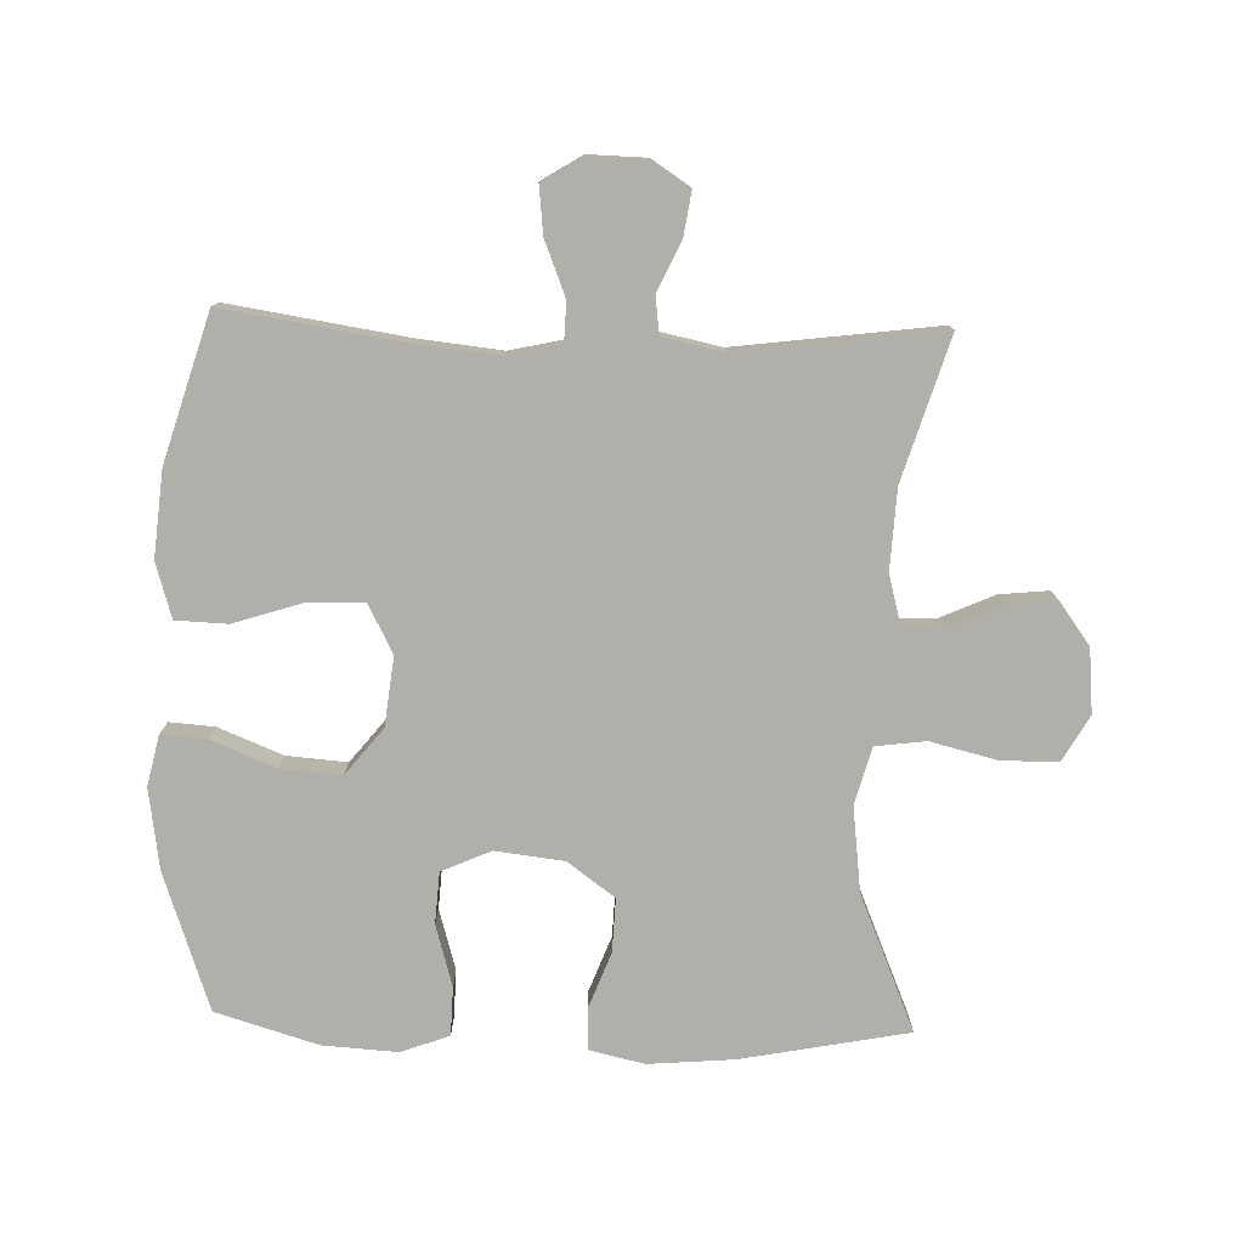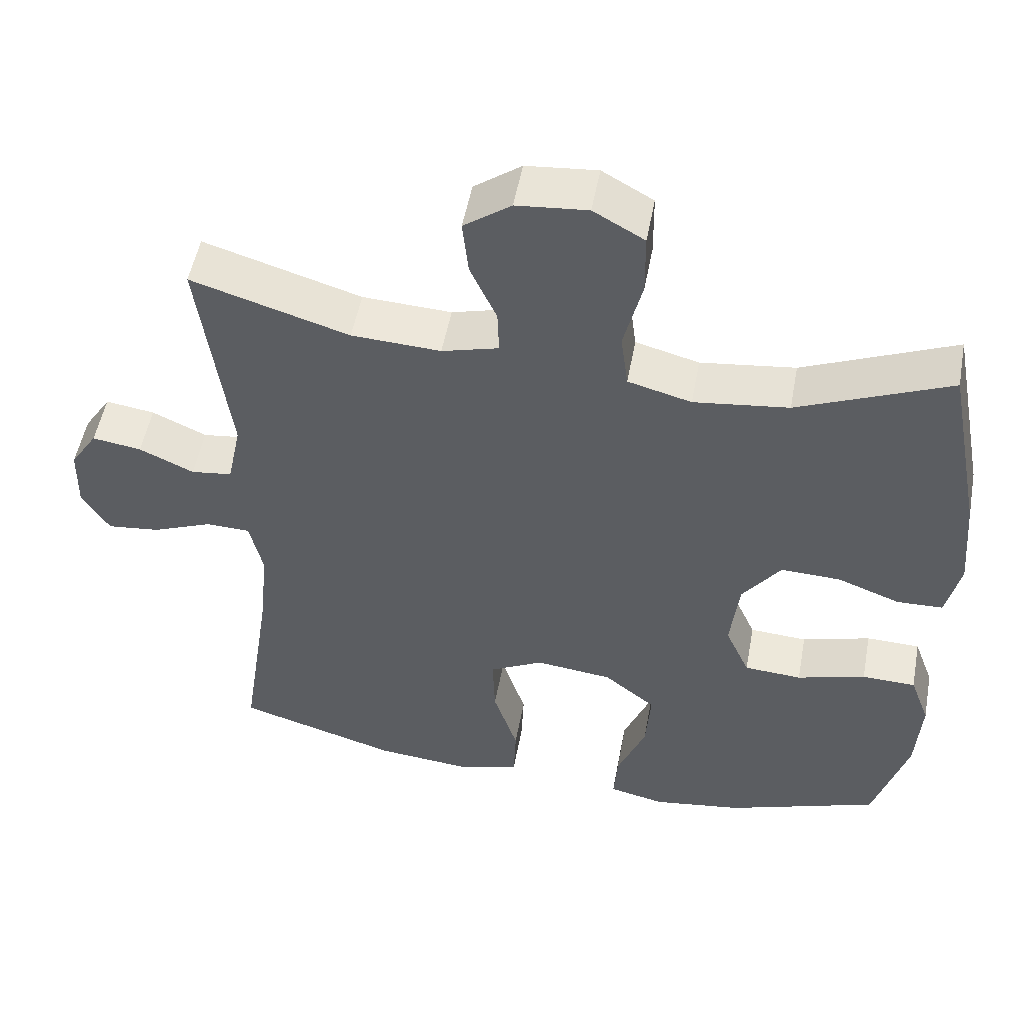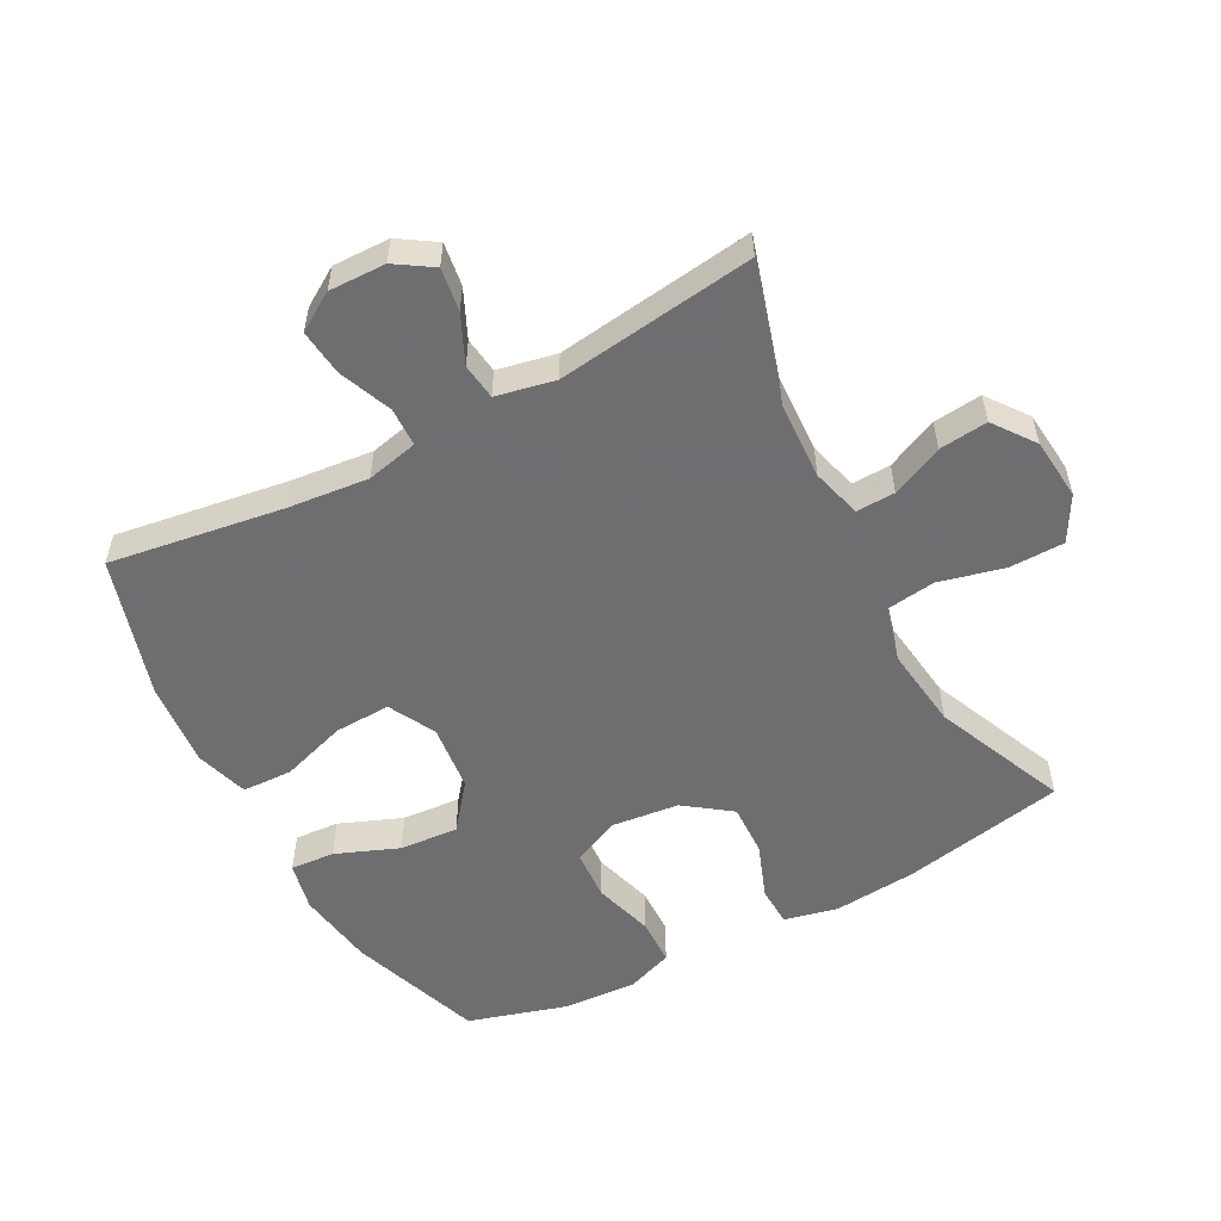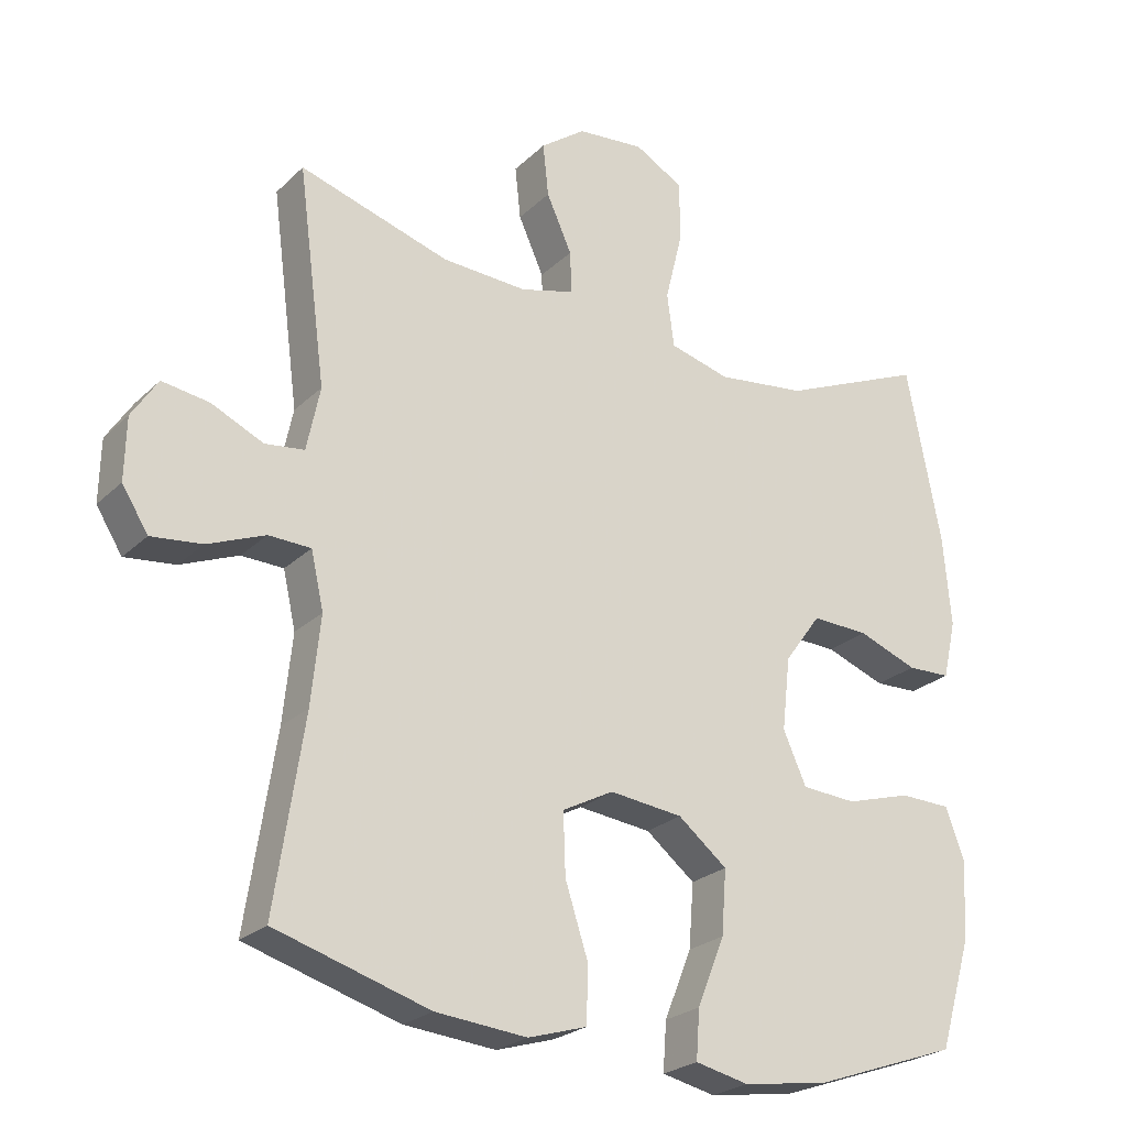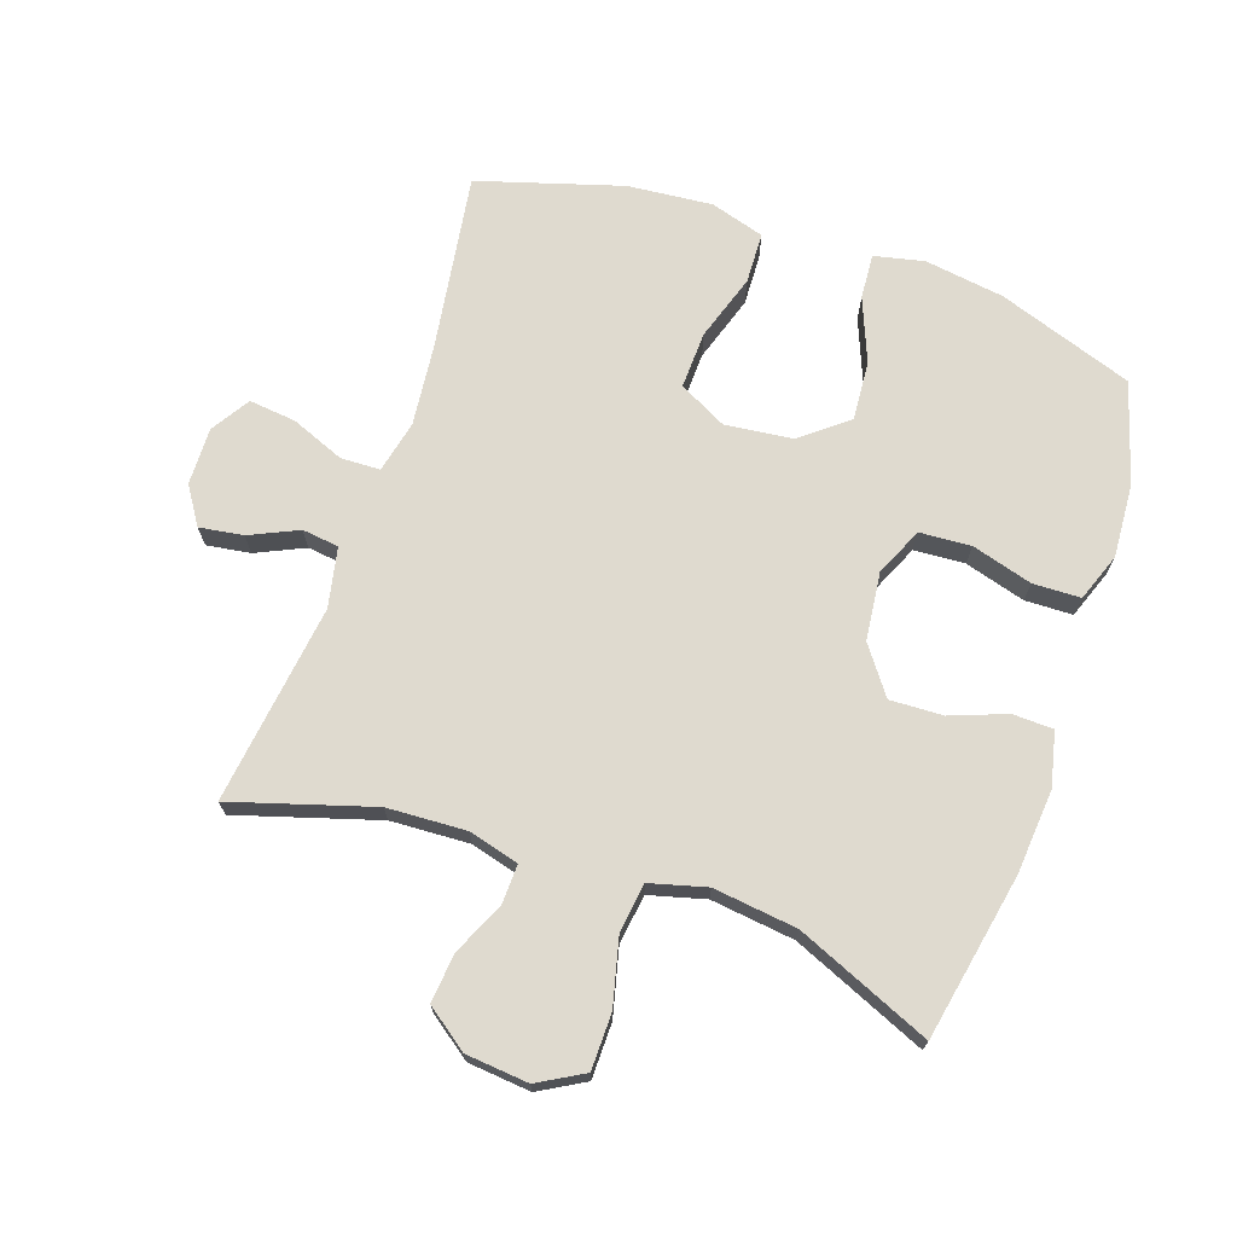
<metadata>
{"format":"obj","ext":"obj","renderer":"f3d","projection":"perspective","resolution":1024,"background":"white","views":[{"elev":-78.0,"azim":-91.8,"up":"+Y"},{"elev":51.8,"azim":10.5,"up":"+Z"},{"elev":-54.4,"azim":-61.8,"up":"+Y"},{"elev":-24.4,"azim":-33.7,"up":"+Z"},{"elev":70.6,"azim":18.9,"up":"+Y"}]}
</metadata>
<code>
v 0.5 0.07 0.5
v 0.549 0.07 0.248
v 0.56 0.07 0.119
v 0.541 0.07 0.036
v 0.479 0.07 0.034
v 0.394 0.07 0.066
v 0.313 0.07 0.069
v 0.261 0.07 -0.002
v 0.249 0.07 -0.106
v 0.282 0.07 -0.18
v 0.36 0.07 -0.185
v 0.453 0.07 -0.158
v 0.526 0.07 -0.16
v 0.553 0.07 -0.233
v 0.546 0.07 -0.346
v 0.5 0.07 -0.5
v 0.293 0.07 -0.572
v 0.171 0.07 -0.59
v 0.095 0.07 -0.573
v 0.1 0.07 -0.504
v 0.139 0.07 -0.407
v 0.146 0.07 -0.316
v 0.076 0.07 -0.26
v -0.028 0.07 -0.248
v -0.101 0.07 -0.286
v -0.098 0.07 -0.373
v -0.065 0.07 -0.475
v -0.068 0.07 -0.553
v -0.151 0.07 -0.578
v -0.281 0.07 -0.566
v -0.5 0.07 -0.5
v -0.459 0.07 -0.23
v -0.446 0.07 -0.105
v -0.464 0.07 -0.025
v -0.524 0.07 -0.023
v -0.606 0.07 -0.056
v -0.678 0.07 -0.064
v -0.715 0.07 -0.005
v -0.713 0.07 0.083
v -0.676 0.07 0.14
v -0.609 0.07 0.13
v -0.535 0.07 0.096
v -0.479 0.07 0.103
v -0.46 0.07 0.194
v -0.5 0.07 0.5
v -0.286 0.07 0.435
v -0.165 0.07 0.429
v -0.088 0.07 0.45
v -0.09 0.07 0.51
v -0.126 0.07 0.59
v -0.134 0.07 0.665
v -0.07 0.07 0.712
v 0.026 0.07 0.721
v 0.095 0.07 0.682
v 0.096 0.07 0.597
v 0.071 0.07 0.496
v 0.081 0.07 0.42
v 0.167 0.07 0.397
v 0.295 0.07 0.413
v 0.5 0 0.5
v 0.549 0 0.248
v 0.56 0 0.119
v 0.541 0 0.036
v 0.479 0 0.034
v 0.394 0 0.066
v 0.313 0 0.069
v 0.261 0 -0.002
v 0.249 0 -0.106
v 0.282 0 -0.18
v 0.36 0 -0.185
v 0.453 0 -0.158
v 0.526 0 -0.16
v 0.553 0 -0.233
v 0.546 0 -0.346
v 0.5 0 -0.5
v 0.293 0 -0.572
v 0.171 0 -0.59
v 0.095 0 -0.573
v 0.1 0 -0.504
v 0.139 0 -0.407
v 0.146 0 -0.316
v 0.076 0 -0.26
v -0.028 0 -0.248
v -0.101 0 -0.286
v -0.098 0 -0.373
v -0.065 0 -0.475
v -0.068 0 -0.553
v -0.151 0 -0.578
v -0.281 0 -0.566
v -0.5 0 -0.5
v -0.459 0 -0.23
v -0.446 0 -0.105
v -0.464 0 -0.025
v -0.524 0 -0.023
v -0.606 0 -0.056
v -0.678 0 -0.064
v -0.715 0 -0.005
v -0.713 0 0.083
v -0.676 0 0.14
v -0.609 0 0.13
v -0.535 0 0.096
v -0.479 0 0.103
v -0.46 0 0.194
v -0.5 0 0.5
v -0.286 0 0.435
v -0.165 0 0.429
v -0.088 0 0.45
v -0.09 0 0.51
v -0.126 0 0.59
v -0.134 0 0.665
v -0.07 0 0.712
v 0.026 0 0.721
v 0.095 0 0.682
v 0.096 0 0.597
v 0.071 0 0.496
v 0.081 0 0.42
v 0.167 0 0.397
v 0.295 0 0.413
f 54 55 56
f 53 54 56
f 52 53 56
f 51 52 56
f 50 51 56
f 49 50 56
f 48 49 56 57
f 47 48 57 58
f 44 45 46
f 46 47 58
f 44 46 58
f 43 44 58
f 40 41 42
f 39 40 42
f 38 39 42
f 37 38 42
f 36 37 42
f 35 36 42
f 34 35 42 43
f 43 58 59
f 34 43 59
f 33 34 59
f 30 31 32
f 29 30 32
f 28 29 32
f 27 28 32
f 26 27 32
f 25 26 32 33
f 19 20 21
f 18 19 21
f 17 18 21
f 16 17 21
f 15 16 21
f 14 15 21
f 13 14 21
f 12 13 21
f 11 12 21
f 10 11 21 22
f 9 10 22 23
f 4 5 6
f 3 4 6
f 2 3 6
f 1 2 6
f 59 1 6
f 59 6 7
f 59 7 8
f 33 59 8
f 25 33 8
f 24 25 8
f 8 9 23 24
f 115 114 113
f 115 113 112
f 115 112 111
f 115 111 110
f 115 110 109
f 115 109 108
f 116 115 108 107
f 117 116 107 106
f 105 104 103
f 117 106 105
f 117 105 103
f 117 103 102
f 101 100 99
f 101 99 98
f 101 98 97
f 101 97 96
f 101 96 95
f 101 95 94
f 102 101 94 93
f 118 117 102
f 118 102 93
f 118 93 92
f 91 90 89
f 91 89 88
f 91 88 87
f 91 87 86
f 91 86 85
f 92 91 85 84
f 80 79 78
f 80 78 77
f 80 77 76
f 80 76 75
f 80 75 74
f 80 74 73
f 80 73 72
f 80 72 71
f 80 71 70
f 81 80 70 69
f 82 81 69 68
f 65 64 63
f 65 63 62
f 65 62 61
f 65 61 60
f 65 60 118
f 66 65 118
f 67 66 118
f 67 118 92
f 67 92 84
f 67 84 83
f 83 82 68 67
f 1 60 61 2
f 2 61 62 3
f 3 62 63 4
f 4 63 64 5
f 5 64 65 6
f 6 65 66 7
f 7 66 67 8
f 8 67 68 9
f 9 68 69 10
f 10 69 70 11
f 11 70 71 12
f 12 71 72 13
f 13 72 73 14
f 14 73 74 15
f 15 74 75 16
f 16 75 76 17
f 17 76 77 18
f 18 77 78 19
f 19 78 79 20
f 20 79 80 21
f 21 80 81 22
f 22 81 82 23
f 23 82 83 24
f 24 83 84 25
f 25 84 85 26
f 26 85 86 27
f 27 86 87 28
f 28 87 88 29
f 29 88 89 30
f 30 89 90 31
f 31 90 91 32
f 32 91 92 33
f 33 92 93 34
f 34 93 94 35
f 35 94 95 36
f 36 95 96 37
f 37 96 97 38
f 38 97 98 39
f 39 98 99 40
f 40 99 100 41
f 41 100 101 42
f 42 101 102 43
f 43 102 103 44
f 44 103 104 45
f 45 104 105 46
f 46 105 106 47
f 47 106 107 48
f 48 107 108 49
f 49 108 109 50
f 50 109 110 51
f 51 110 111 52
f 52 111 112 53
f 53 112 113 54
f 54 113 114 55
f 55 114 115 56
f 56 115 116 57
f 57 116 117 58
f 58 117 118 59
f 59 118 60 1

</code>
